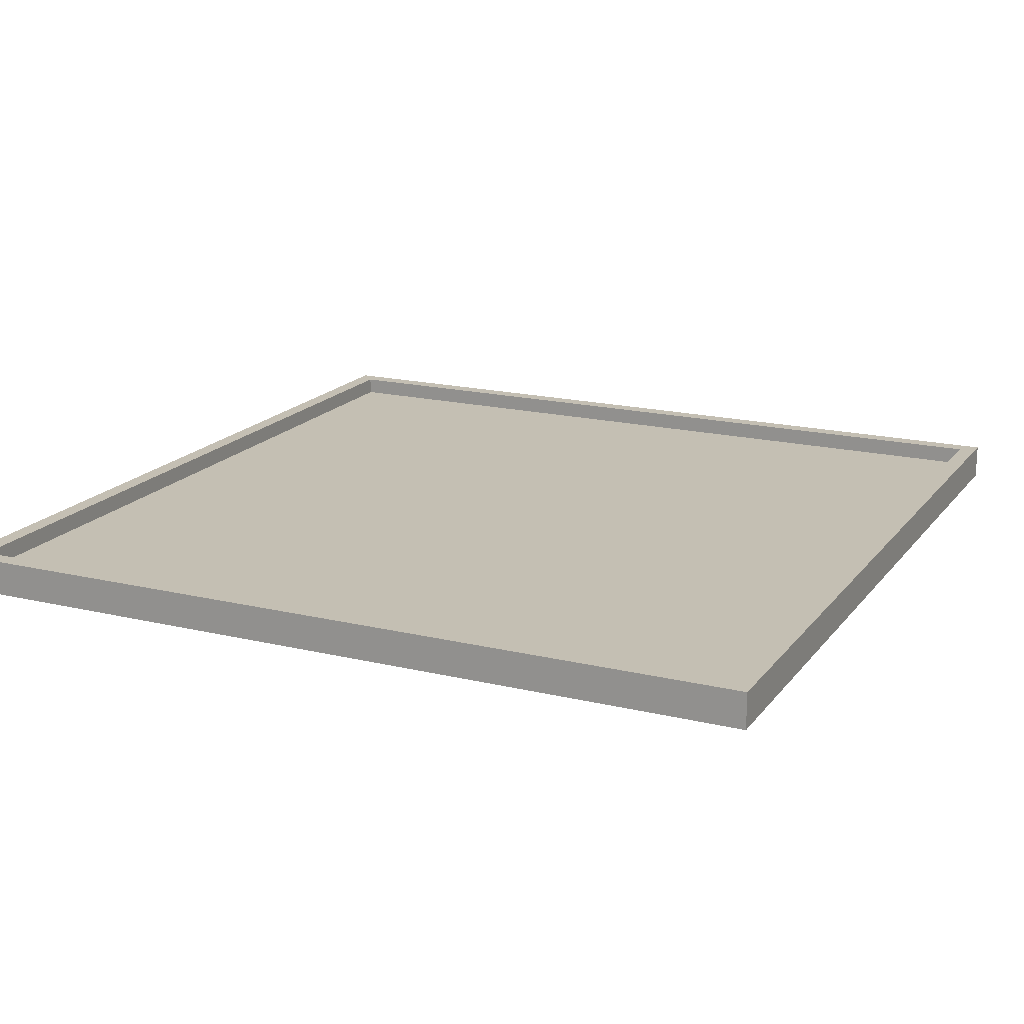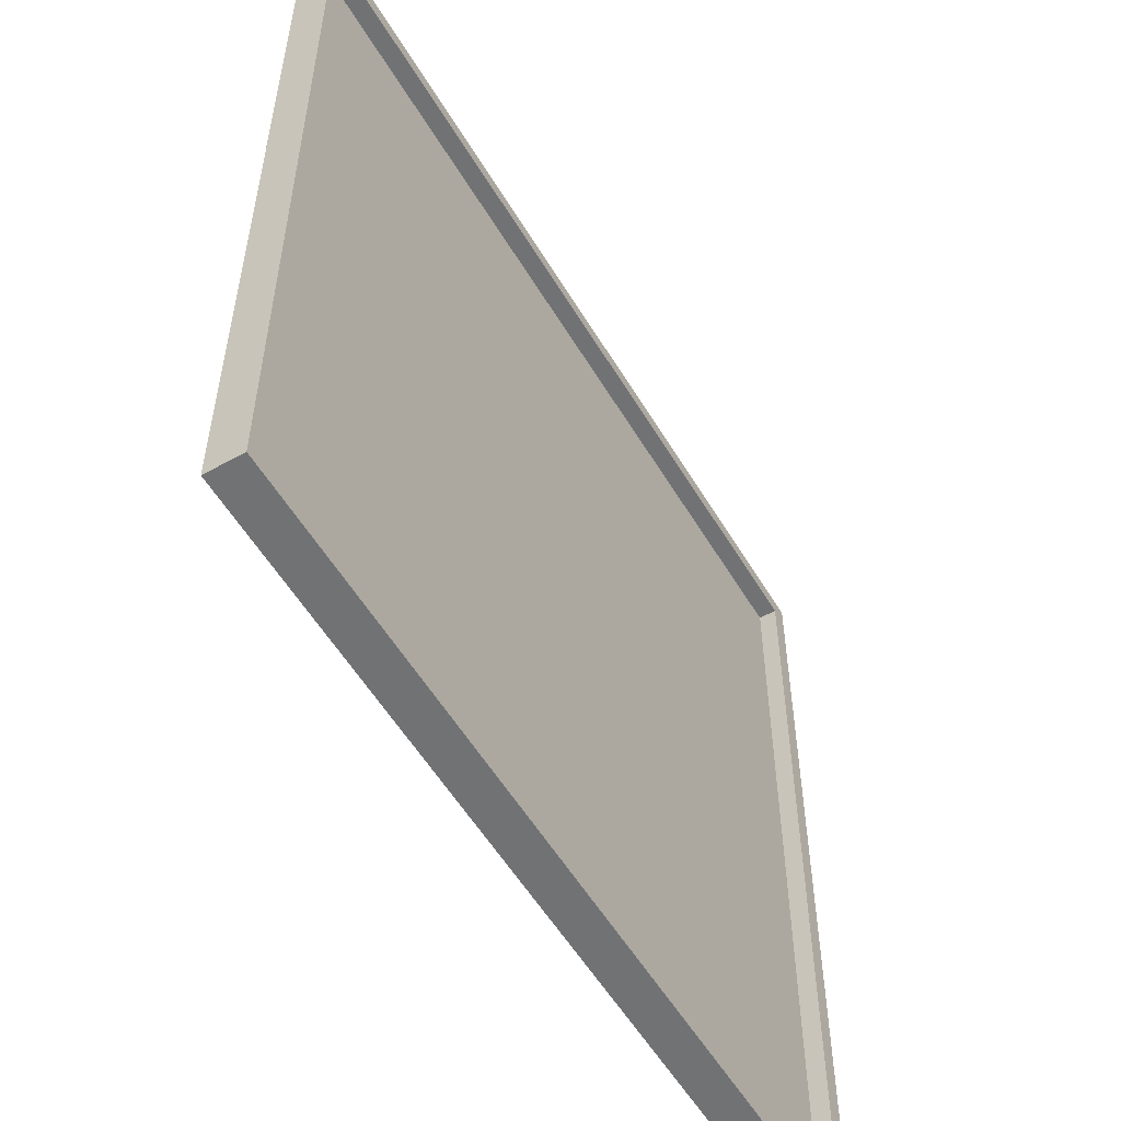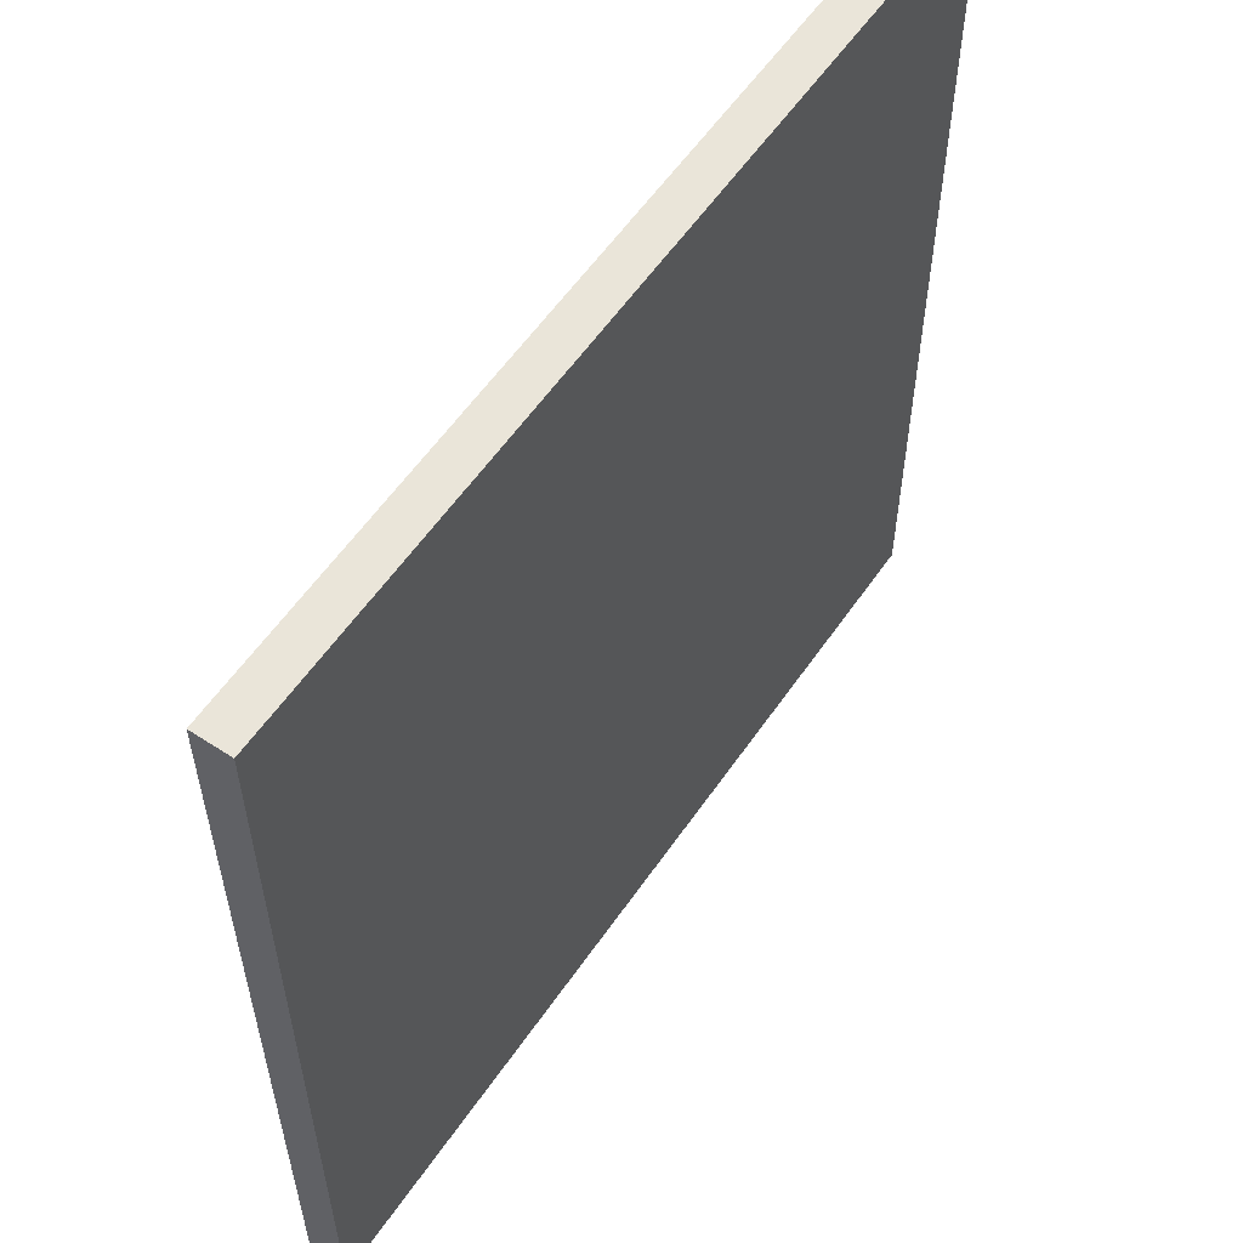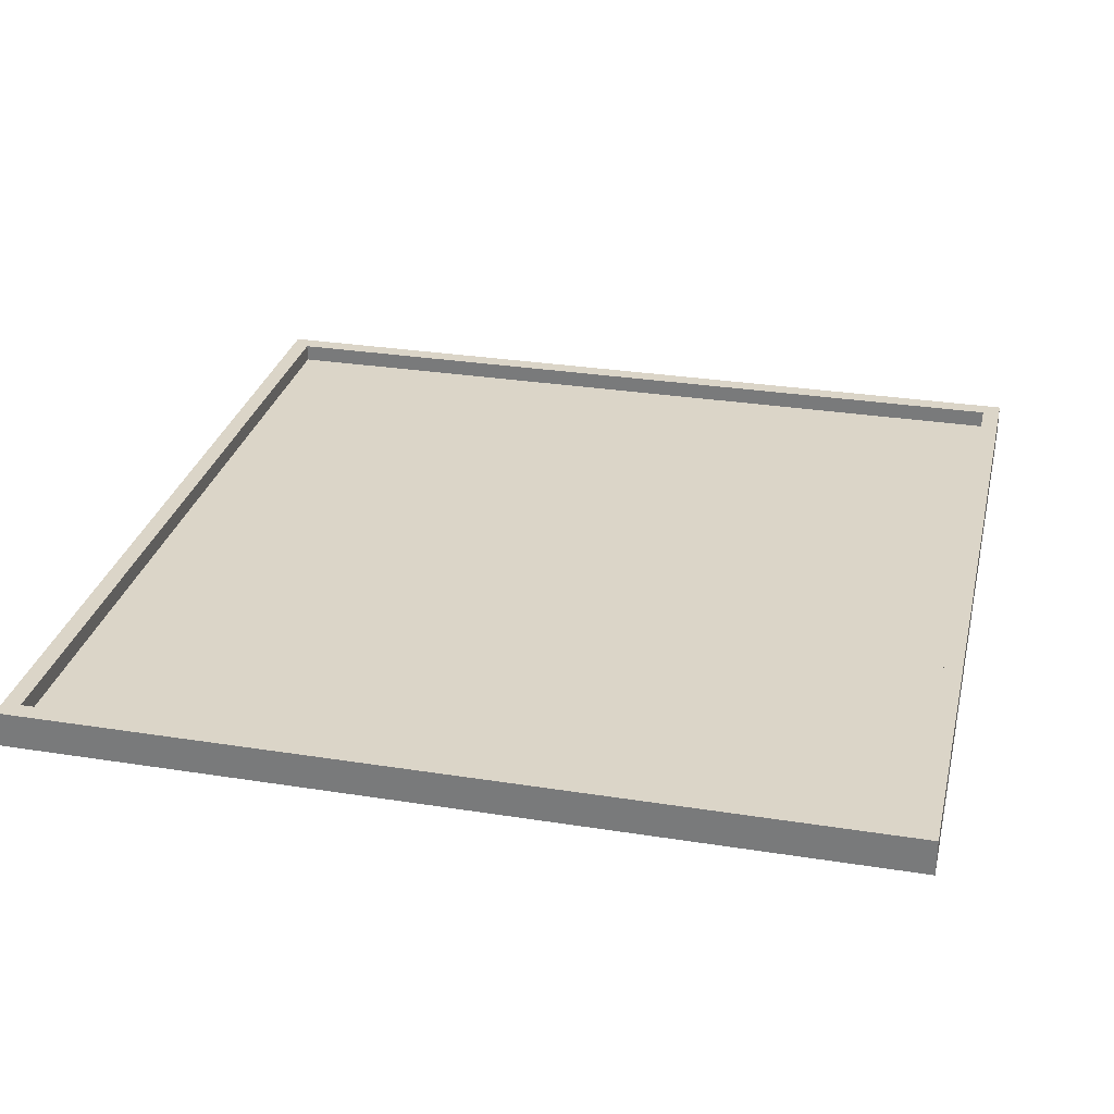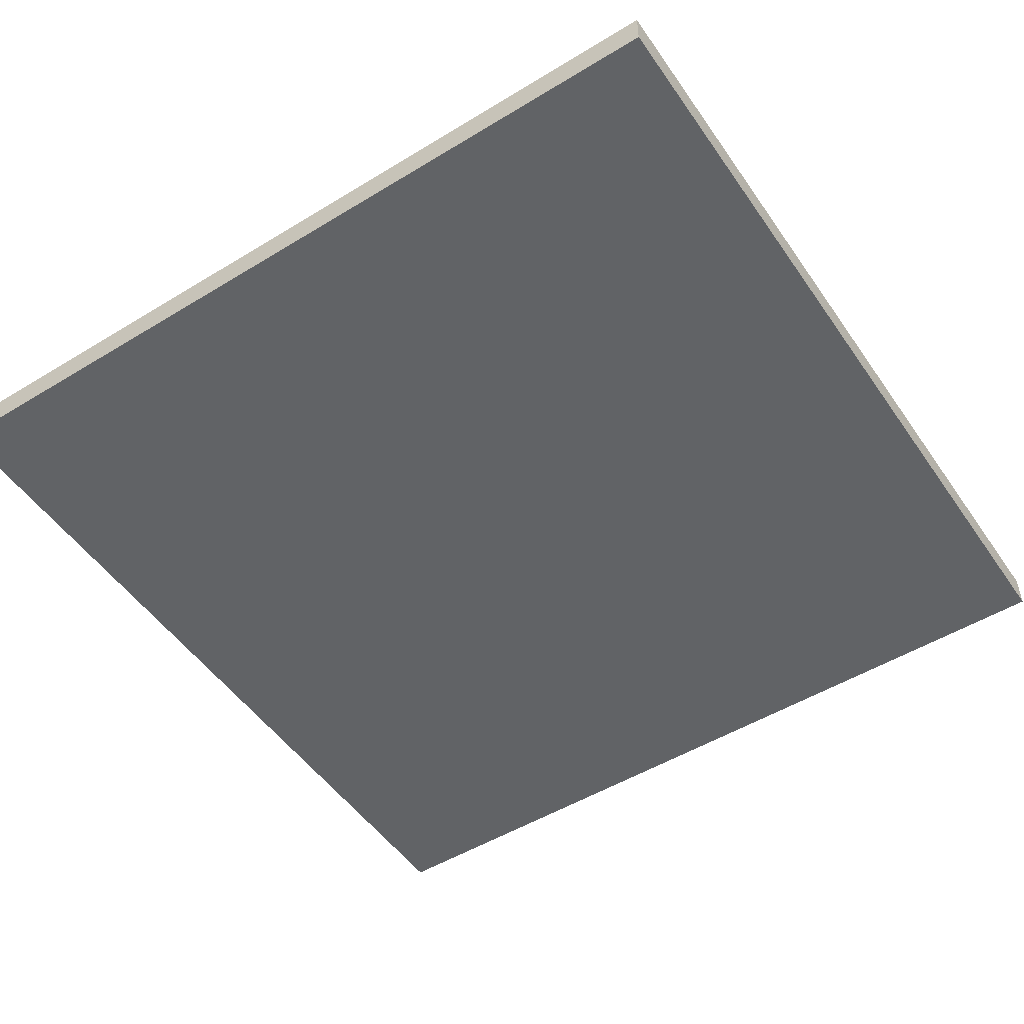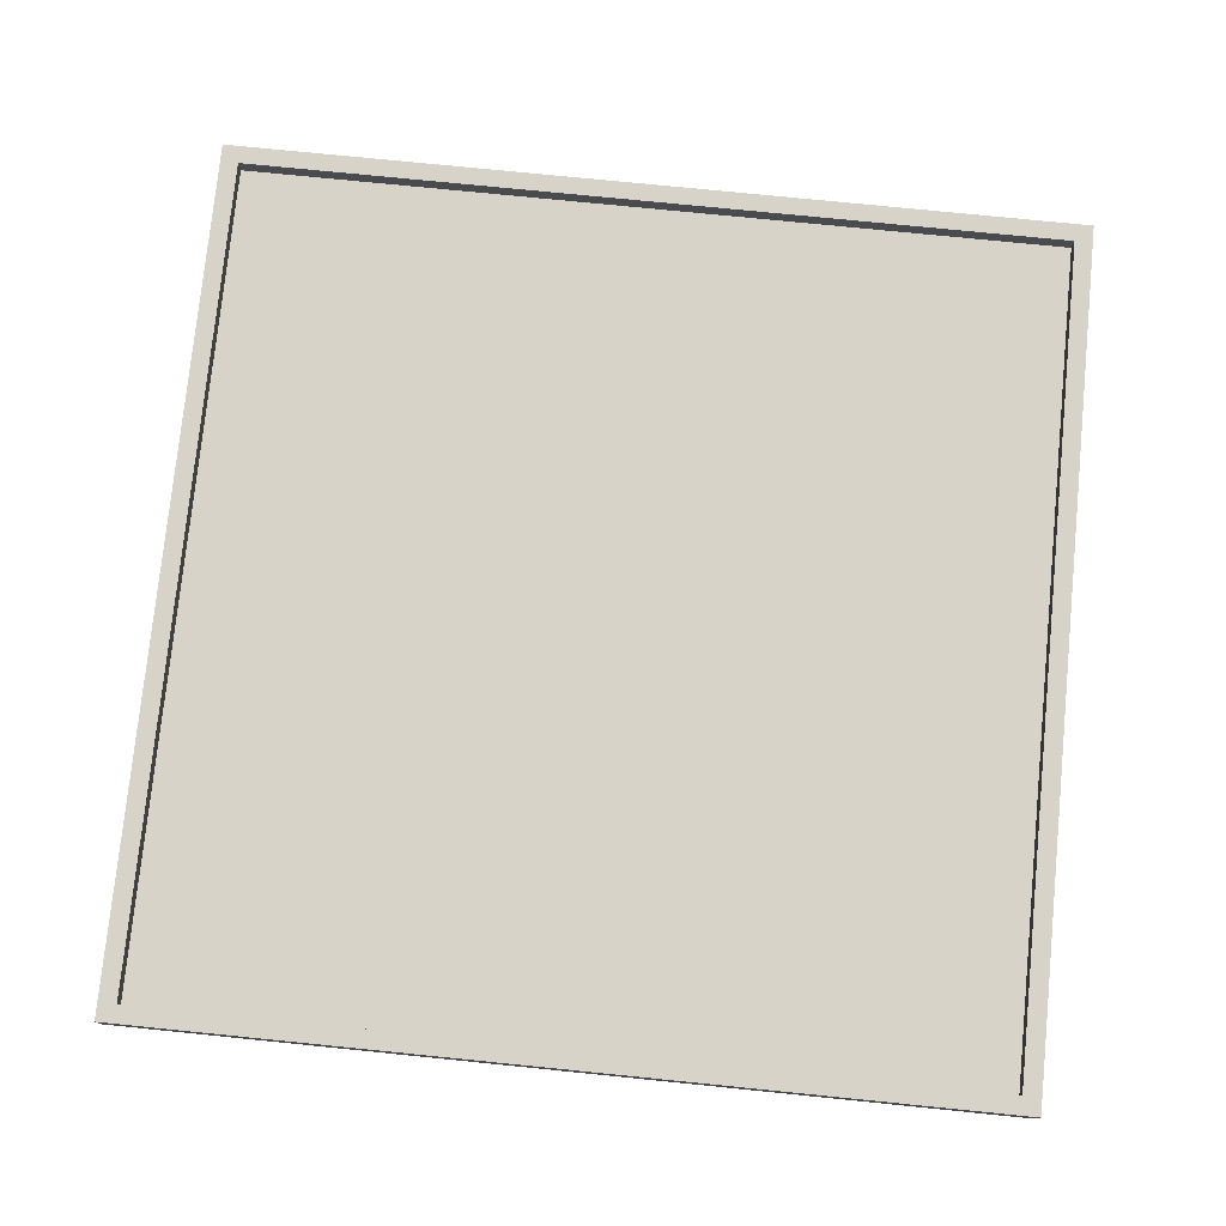
<metadata>
{"format":"obj","ext":"obj","renderer":"f3d","projection":"perspective","resolution":1024,"background":"white","views":[{"elev":17.7,"azim":25.3,"up":"+Y"},{"elev":-55.6,"azim":120.5,"up":"+Z"},{"elev":57.8,"azim":-55.8,"up":"+Z"},{"elev":29.6,"azim":-76.9,"up":"+Y"},{"elev":-50.8,"azim":123.6,"up":"+Y"},{"elev":76.8,"azim":5.7,"up":"+Y"}]}
</metadata>
<code>
o
v 21.6 0 -40.8
v 21.6 0 -45.6
v 21.6 0.1 -40.8
v 21.6 0.1 -45.6
v 21.6 0.2 -40.8
v 21.6 0.2 -45.6
v 26.3 0.1 -40.9
v 26.3 0.1 -45.5
v 26.3 0.2 -40.9
v 26.3 0.2 -45.5
v 21.7 0.1 -40.9
v 21.7 0.1 -45.5
v 21.7 0.2 -40.9
v 21.7 0.2 -45.5
v 26.4 0 -40.8
v 26.4 0 -45.6
v 26.4 0.1 -40.8
v 26.4 0.1 -45.6
v 26.4 0.2 -40.8
v 26.4 0.2 -45.6
v 21.6 0 -40.8
v 21.6 0.1 -40.8
v 21.6 0.2 -40.8
v 26.4 0 -40.8
v 26.4 0.1 -40.8
v 26.4 0.2 -40.8
v 21.7 0.1 -45.5
v 21.7 0.2 -45.5
v 26.3 0.1 -45.5
v 26.3 0.2 -45.5
v 21.7 0.1 -40.9
v 21.7 0.2 -40.9
v 26.3 0.1 -40.9
v 26.3 0.2 -40.9
v 21.6 0 -45.6
v 21.6 0.1 -45.6
v 21.6 0.2 -45.6
v 26.4 0 -45.6
v 26.4 0.1 -45.6
v 26.4 0.2 -45.6
v 21.6 0 -40.8
v 26.4 0 -40.8
v 21.6 0 -45.6
v 26.4 0 -45.6
v 21.7 0.1 -40.9
v 26.3 0.1 -40.9
v 21.7 0.1 -45.5
v 26.3 0.1 -45.5
v 21.6 0.2 -40.8
v 26.4 0.2 -40.8
v 21.7 0.2 -40.9
v 26.3 0.2 -40.9
v 21.7 0.2 -45.5
v 26.3 0.2 -45.5
v 21.6 0.2 -45.6
v 26.4 0.2 -45.6
f 3 2 1
f 4 2 3
f 5 4 3
f 6 4 5
f 9 8 7
f 10 8 9
f 11 12 13
f 13 12 14
f 15 16 17
f 17 16 18
f 17 18 19
f 19 18 20
f 24 22 21
f 25 23 22
f 25 22 24
f 26 23 25
f 29 28 27
f 30 28 29
f 31 32 33
f 33 32 34
f 35 36 38
f 36 37 39
f 38 36 39
f 39 37 40
f 43 42 41
f 44 42 43
f 45 46 47
f 47 46 48
f 49 50 51
f 51 50 52
f 49 51 53
f 52 50 54
f 49 53 55
f 53 54 55
f 54 50 56
f 55 54 56

</code>
